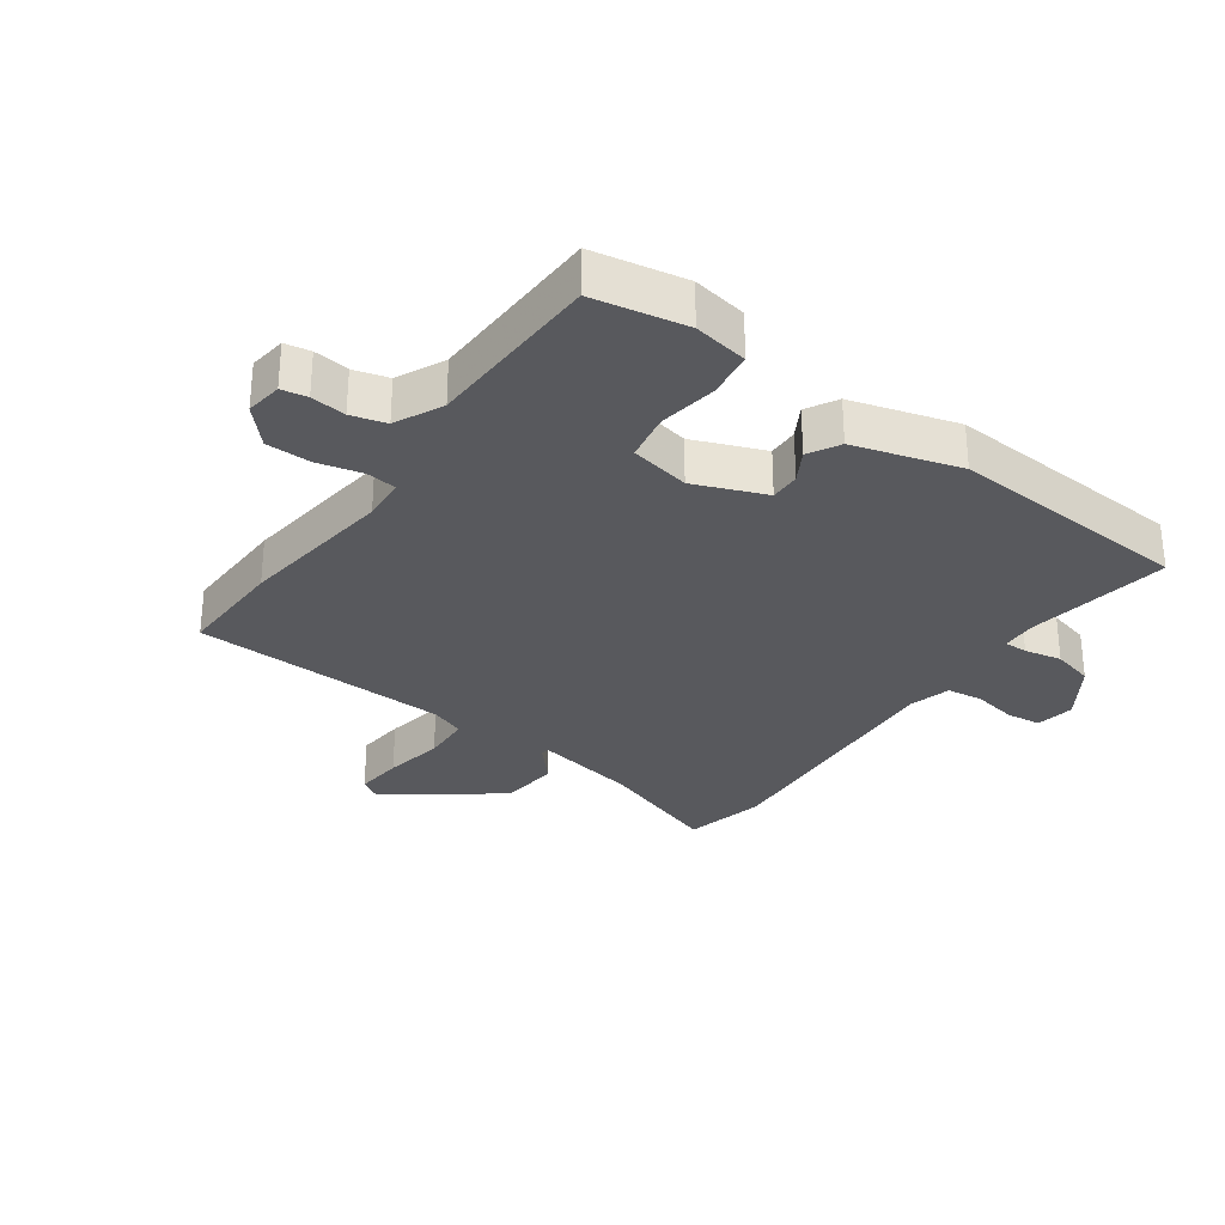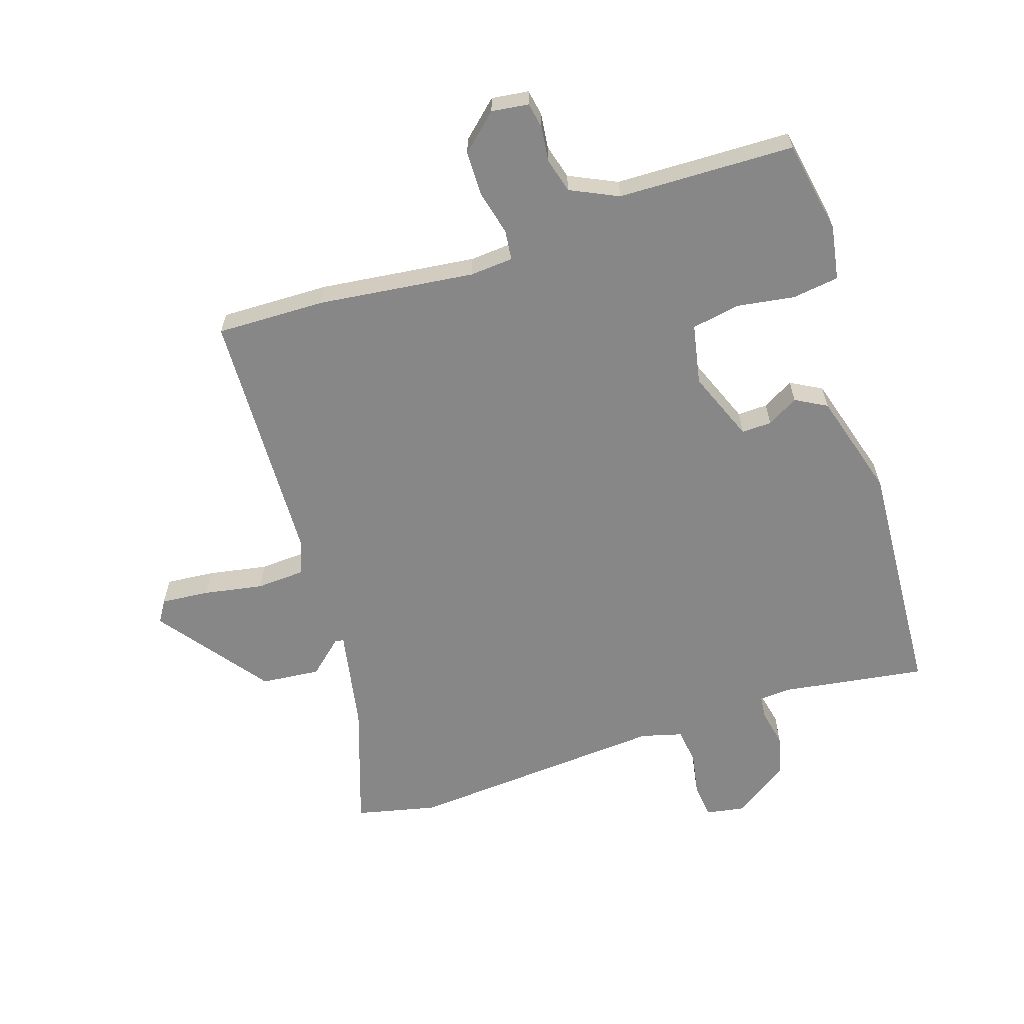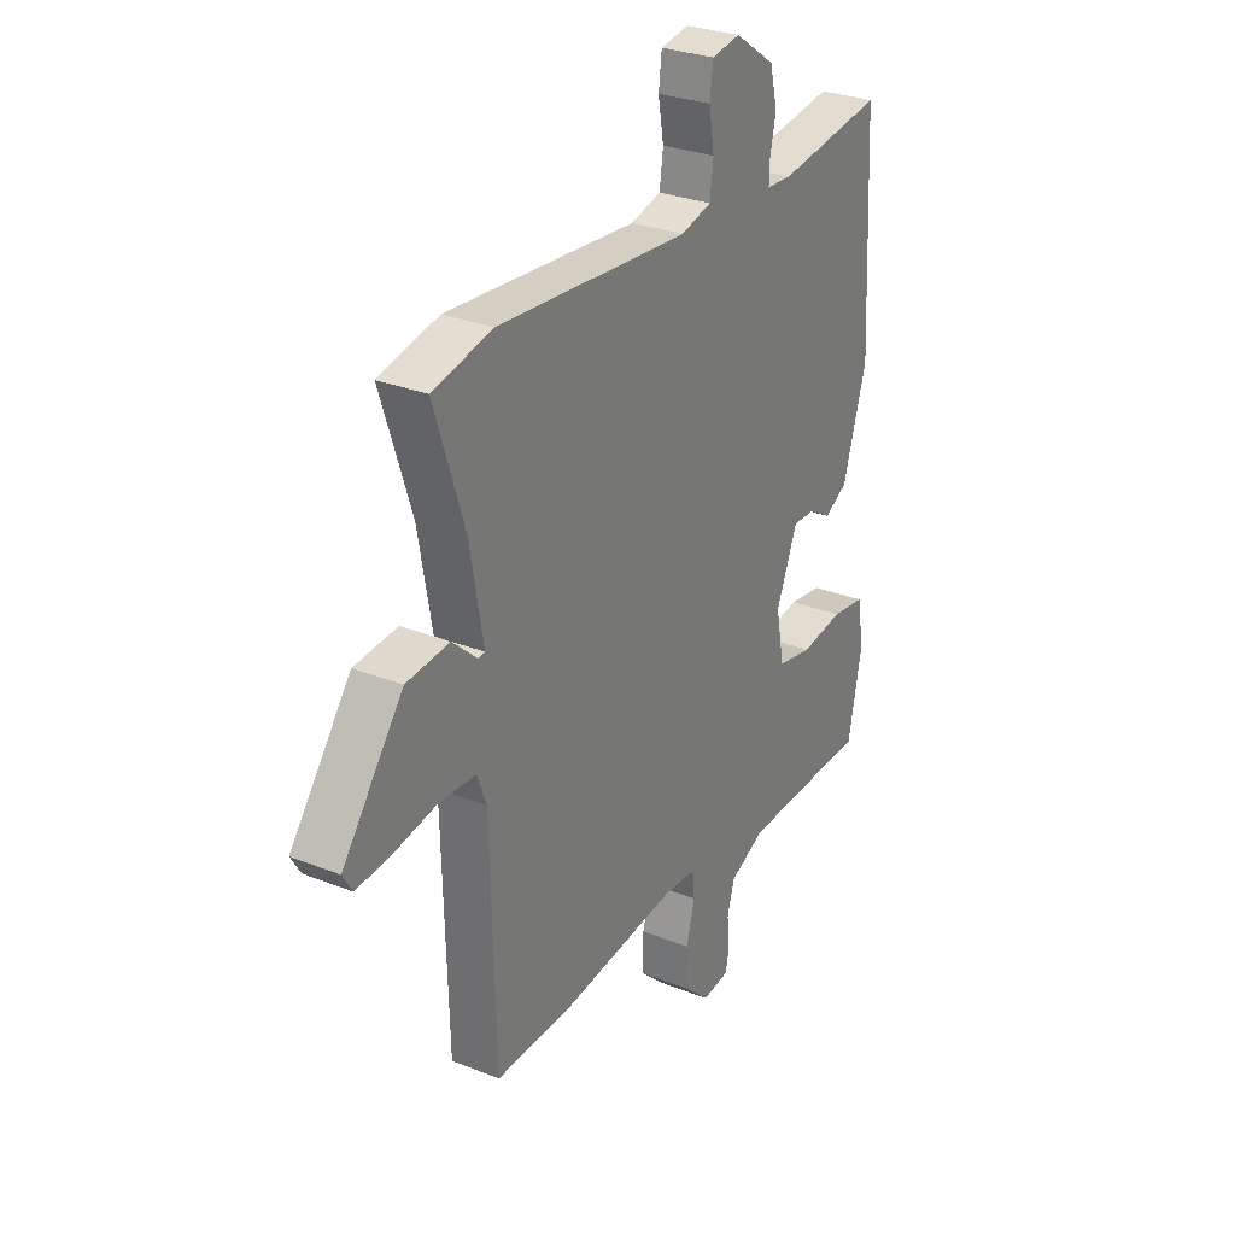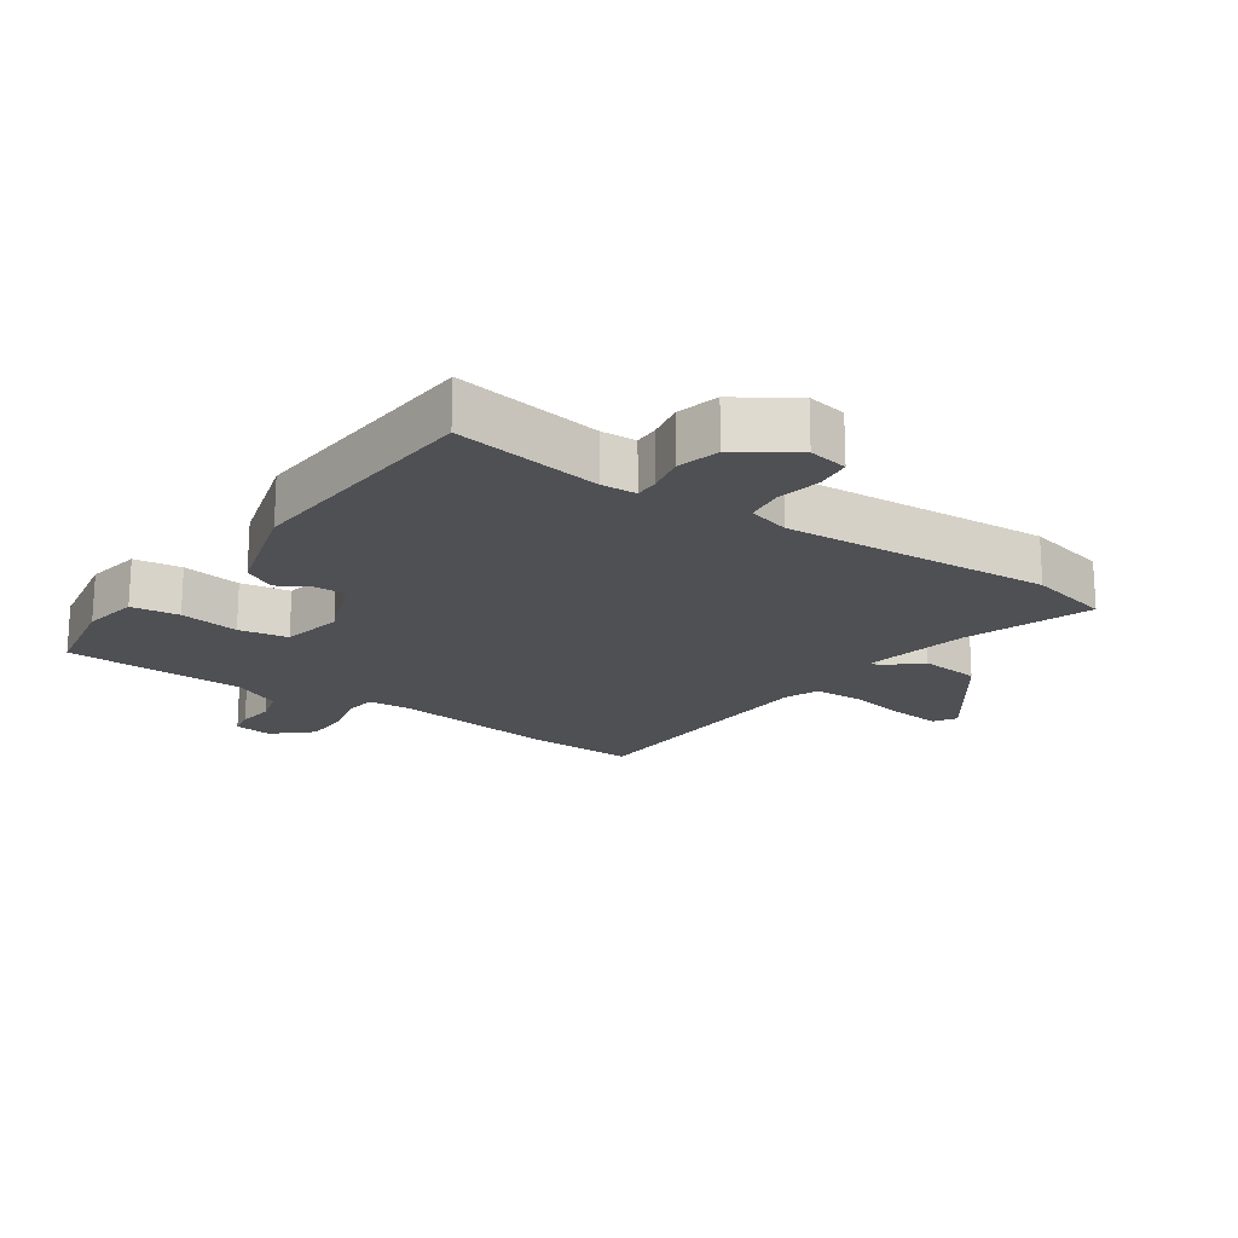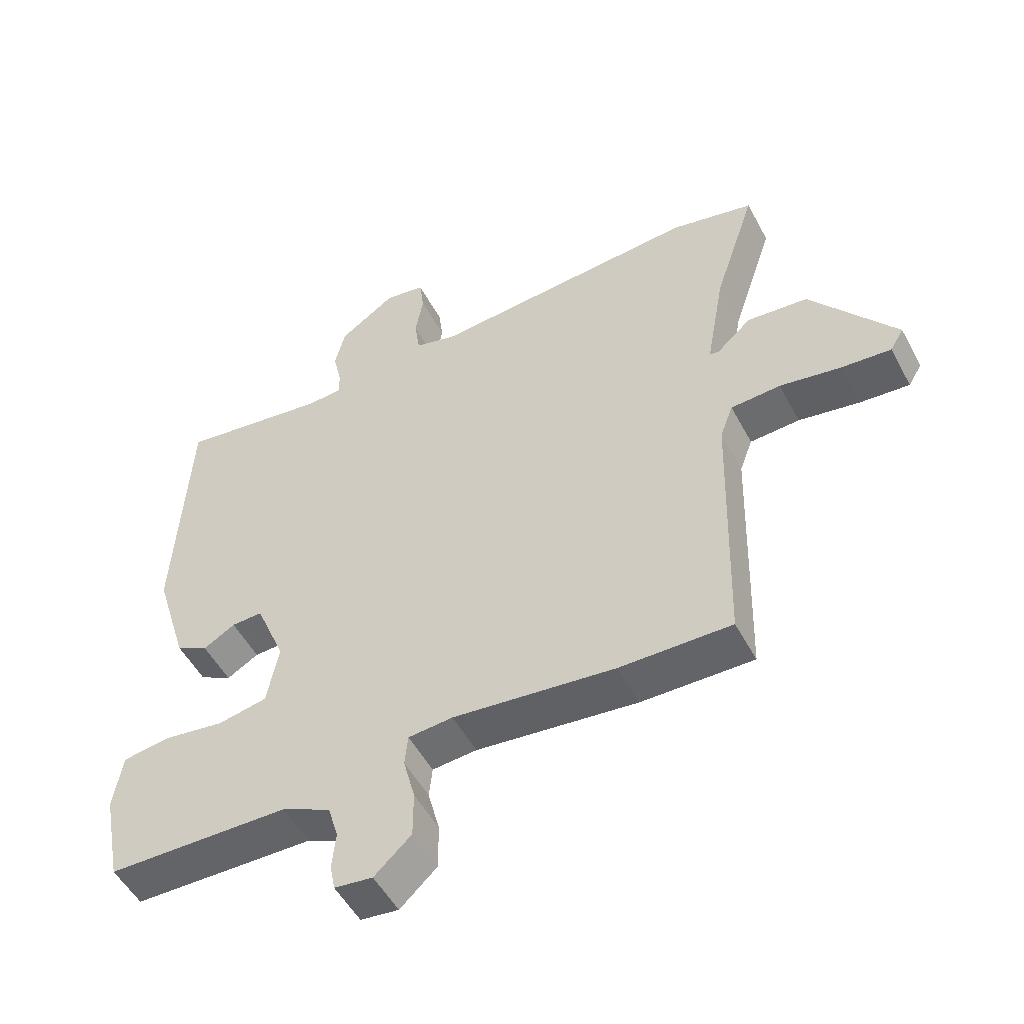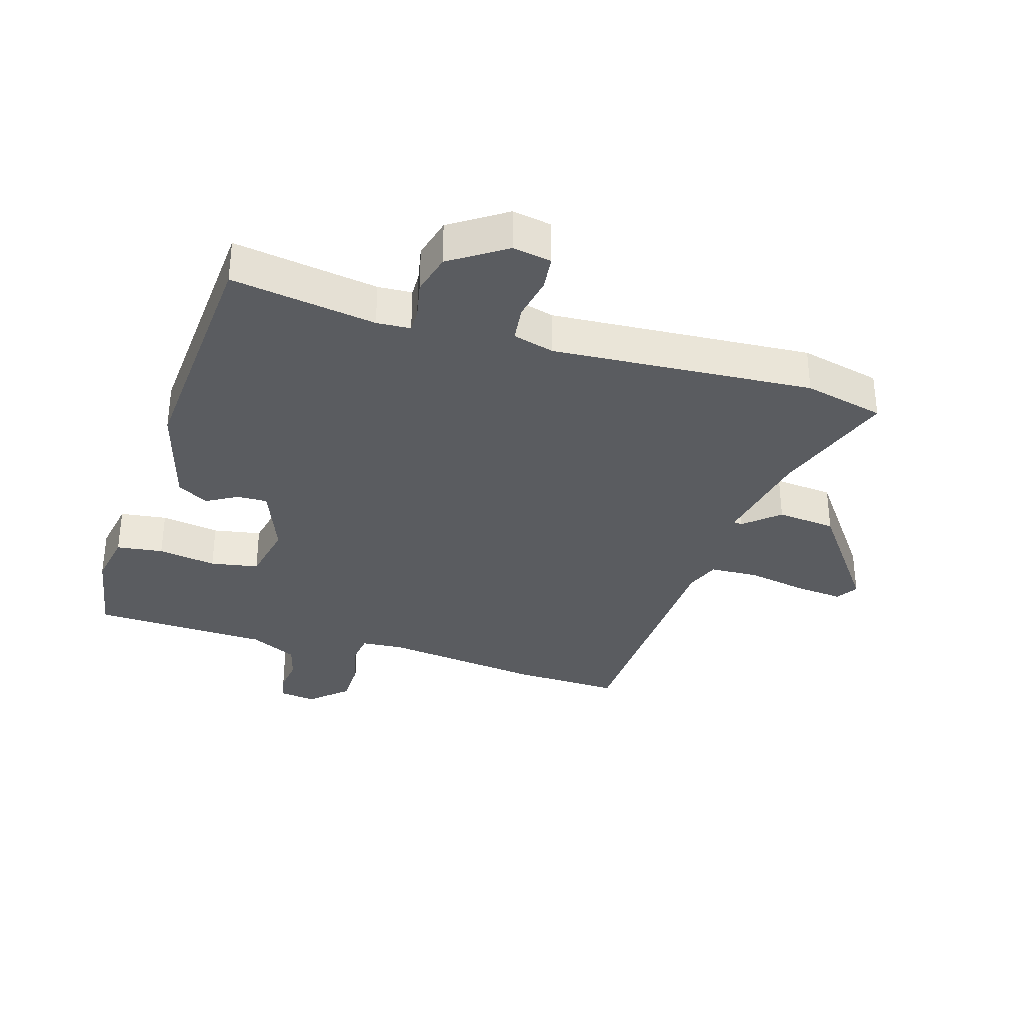
<metadata>
{"format":"obj","ext":"obj","renderer":"f3d","projection":"perspective","resolution":1024,"background":"white","views":[{"elev":-30.2,"azim":-126.3,"up":"+Y"},{"elev":-62.3,"azim":-162.5,"up":"+Y"},{"elev":29.3,"azim":120.6,"up":"+Z"},{"elev":-19.0,"azim":-35.6,"up":"+Y"},{"elev":-51.6,"azim":27.5,"up":"+Z"},{"elev":-33.7,"azim":-17.9,"up":"+Y"}]}
</metadata>
<code>
v 0.474 0.07 0.506
v 0.603 0.07 0.478
v 0.538 0.07 0.28
v 0.509 0.07 0.117
v 0.523 0.07 0.115
v 0.577 0.07 0.164
v 0.671 0.07 0.156
v 0.803 0.07 -0.017
v 0.782 0.07 -0.052
v 0.705 0.07 -0.046
v 0.61 0.07 -0.03
v 0.533 0.07 -0.035
v 0.513 0.07 -0.089
v 0.502 0.07 -0.5
v 0.329 0.07 -0.498
v 0.079 0.07 -0.471
v 0.01 0.07 -0.477
v 0.005 0.07 -0.525
v 0.023 0.07 -0.595
v 0.023 0.07 -0.667
v -0.034 0.07 -0.72
v -0.093 0.07 -0.713
v -0.101 0.07 -0.672
v -0.095 0.07 -0.616
v -0.111 0.07 -0.561
v -0.187 0.07 -0.526
v -0.468 0.07 -0.522
v -0.497 0.07 -0.374
v -0.483 0.07 -0.287
v -0.409 0.07 -0.276
v -0.316 0.07 -0.289
v -0.24 0.07 -0.274
v -0.222 0.07 -0.178
v -0.268 0.07 -0.066
v -0.316 0.07 -0.068
v -0.365 0.07 -0.097
v -0.415 0.07 -0.07
v -0.466 0.07 0.098
v -0.446 0.07 0.486
v -0.215 0.07 0.454
v -0.161 0.07 0.458
v -0.162 0.07 0.495
v -0.175 0.07 0.554
v -0.159 0.07 0.62
v -0.072 0.07 0.68
v -0.01 0.07 0.67
v -0.003 0.07 0.615
v -0.015 0.07 0.546
v -0.007 0.07 0.488
v 0.059 0.07 0.471
v 0.474 0 0.506
v 0.603 0 0.478
v 0.538 0 0.28
v 0.509 0 0.117
v 0.523 0 0.115
v 0.577 0 0.164
v 0.671 0 0.156
v 0.803 0 -0.017
v 0.782 0 -0.052
v 0.705 0 -0.046
v 0.61 0 -0.03
v 0.533 0 -0.035
v 0.513 0 -0.089
v 0.502 0 -0.5
v 0.329 0 -0.498
v 0.079 0 -0.471
v 0.01 0 -0.477
v 0.005 0 -0.525
v 0.023 0 -0.595
v 0.023 0 -0.667
v -0.034 0 -0.72
v -0.093 0 -0.713
v -0.101 0 -0.672
v -0.095 0 -0.616
v -0.111 0 -0.561
v -0.187 0 -0.526
v -0.468 0 -0.522
v -0.497 0 -0.374
v -0.483 0 -0.287
v -0.409 0 -0.276
v -0.316 0 -0.289
v -0.24 0 -0.274
v -0.222 0 -0.178
v -0.268 0 -0.066
v -0.316 0 -0.068
v -0.365 0 -0.097
v -0.415 0 -0.07
v -0.466 0 0.098
v -0.446 0 0.486
v -0.215 0 0.454
v -0.161 0 0.458
v -0.162 0 0.495
v -0.175 0 0.554
v -0.159 0 0.62
v -0.072 0 0.68
v -0.01 0 0.67
v -0.003 0 0.615
v -0.015 0 0.546
v -0.007 0 0.488
v 0.059 0 0.471
f 46 47 48
f 45 46 48
f 44 45 48
f 43 44 48
f 42 43 48
f 41 42 48 49
f 38 39 40
f 37 38 40
f 36 37 40
f 35 36 40
f 34 35 40 41
f 41 49 50
f 34 41 50
f 33 34 50
f 29 30 31
f 28 29 31
f 27 28 31
f 26 27 31
f 25 26 31 32
f 22 23 24
f 21 22 24
f 20 21 24
f 19 20 24
f 18 19 24
f 17 18 24 25
f 13 14 15 16
f 12 13 16 17
f 9 10 11
f 8 9 11
f 7 8 11
f 6 7 11
f 5 6 11
f 4 5 11 12
f 1 2 3
f 50 1 3
f 33 50 3
f 32 33 3
f 25 32 3
f 17 25 3
f 17 3 4
f 4 12 17
f 98 97 96
f 98 96 95
f 98 95 94
f 98 94 93
f 98 93 92
f 99 98 92 91
f 90 89 88
f 90 88 87
f 90 87 86
f 90 86 85
f 91 90 85 84
f 100 99 91
f 100 91 84
f 100 84 83
f 81 80 79
f 81 79 78
f 81 78 77
f 81 77 76
f 82 81 76 75
f 74 73 72
f 74 72 71
f 74 71 70
f 74 70 69
f 74 69 68
f 75 74 68 67
f 66 65 64 63
f 67 66 63 62
f 61 60 59
f 61 59 58
f 61 58 57
f 61 57 56
f 61 56 55
f 62 61 55 54
f 53 52 51
f 53 51 100
f 53 100 83
f 53 83 82
f 53 82 75
f 53 75 67
f 54 53 67
f 67 62 54
f 1 51 52 2
f 2 52 53 3
f 3 53 54 4
f 4 54 55 5
f 5 55 56 6
f 6 56 57 7
f 7 57 58 8
f 8 58 59 9
f 9 59 60 10
f 10 60 61 11
f 11 61 62 12
f 12 62 63 13
f 13 63 64 14
f 14 64 65 15
f 15 65 66 16
f 16 66 67 17
f 17 67 68 18
f 18 68 69 19
f 19 69 70 20
f 20 70 71 21
f 21 71 72 22
f 22 72 73 23
f 23 73 74 24
f 24 74 75 25
f 25 75 76 26
f 26 76 77 27
f 27 77 78 28
f 28 78 79 29
f 29 79 80 30
f 30 80 81 31
f 31 81 82 32
f 32 82 83 33
f 33 83 84 34
f 34 84 85 35
f 35 85 86 36
f 36 86 87 37
f 37 87 88 38
f 38 88 89 39
f 39 89 90 40
f 40 90 91 41
f 41 91 92 42
f 42 92 93 43
f 43 93 94 44
f 44 94 95 45
f 45 95 96 46
f 46 96 97 47
f 47 97 98 48
f 48 98 99 49
f 49 99 100 50
f 50 100 51 1

</code>
